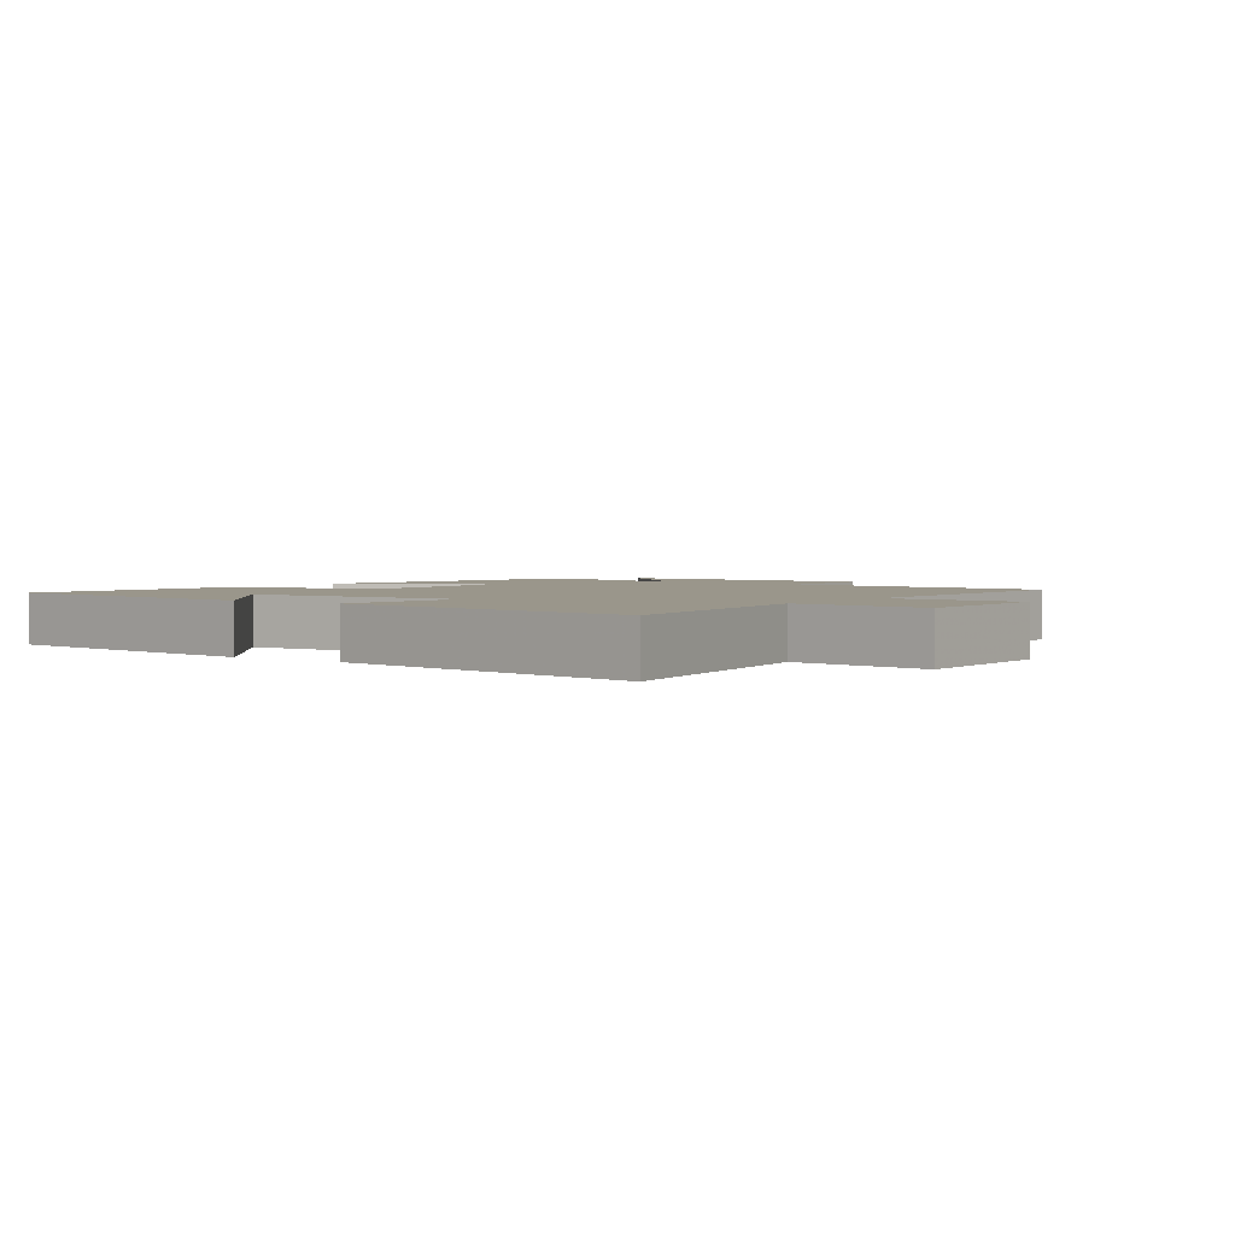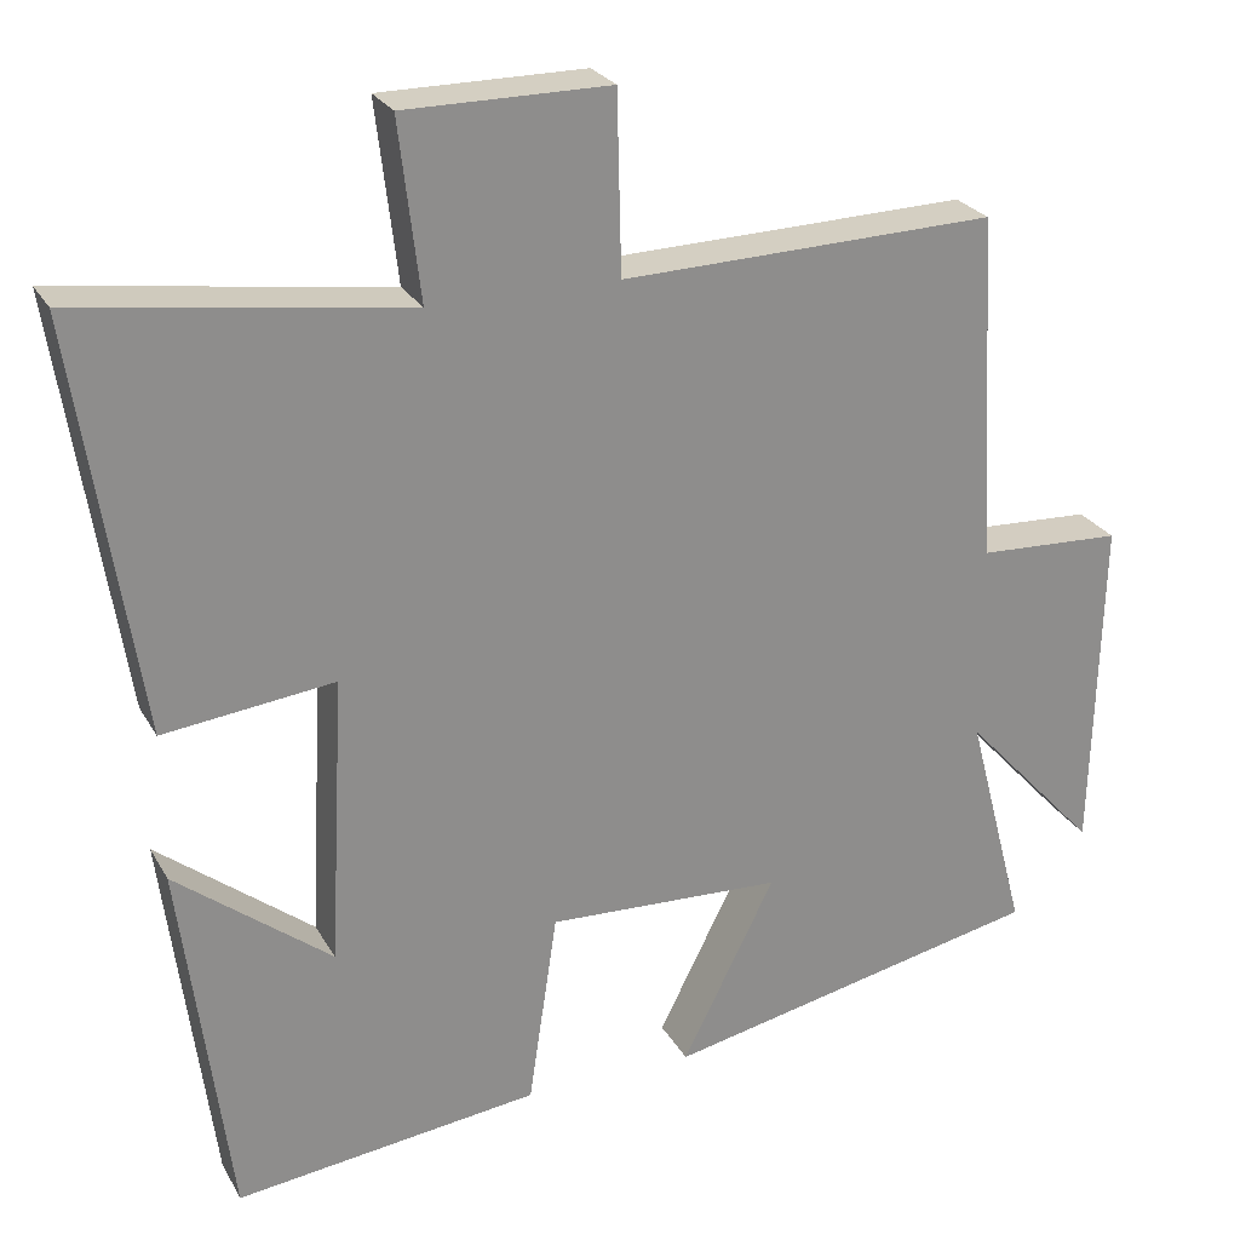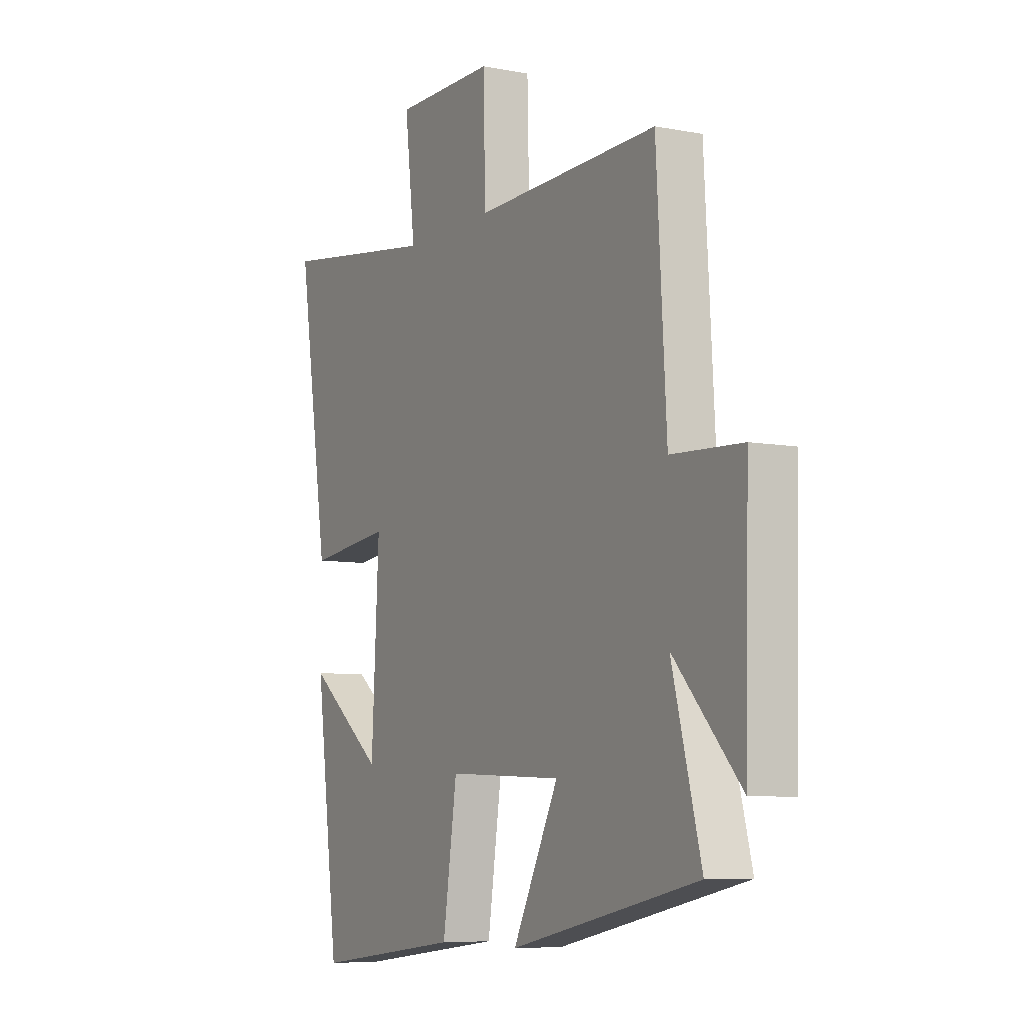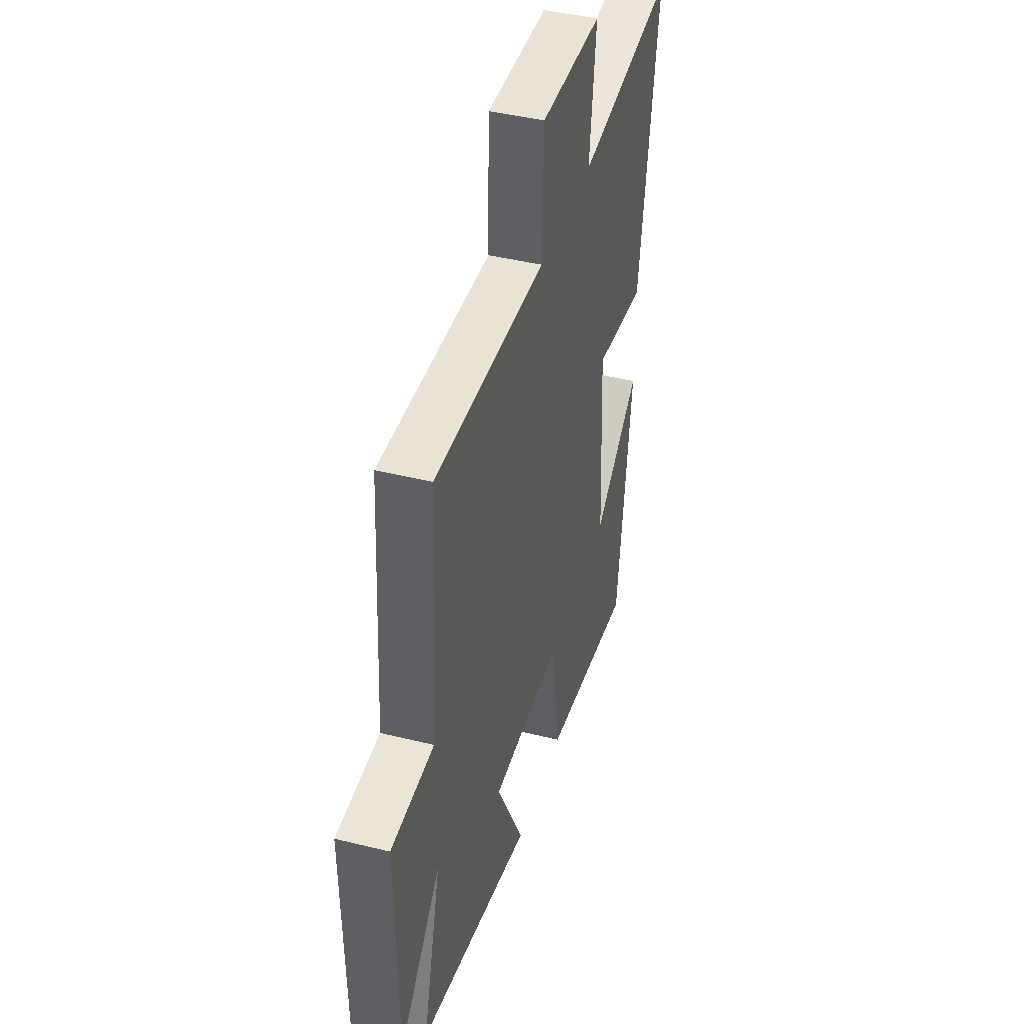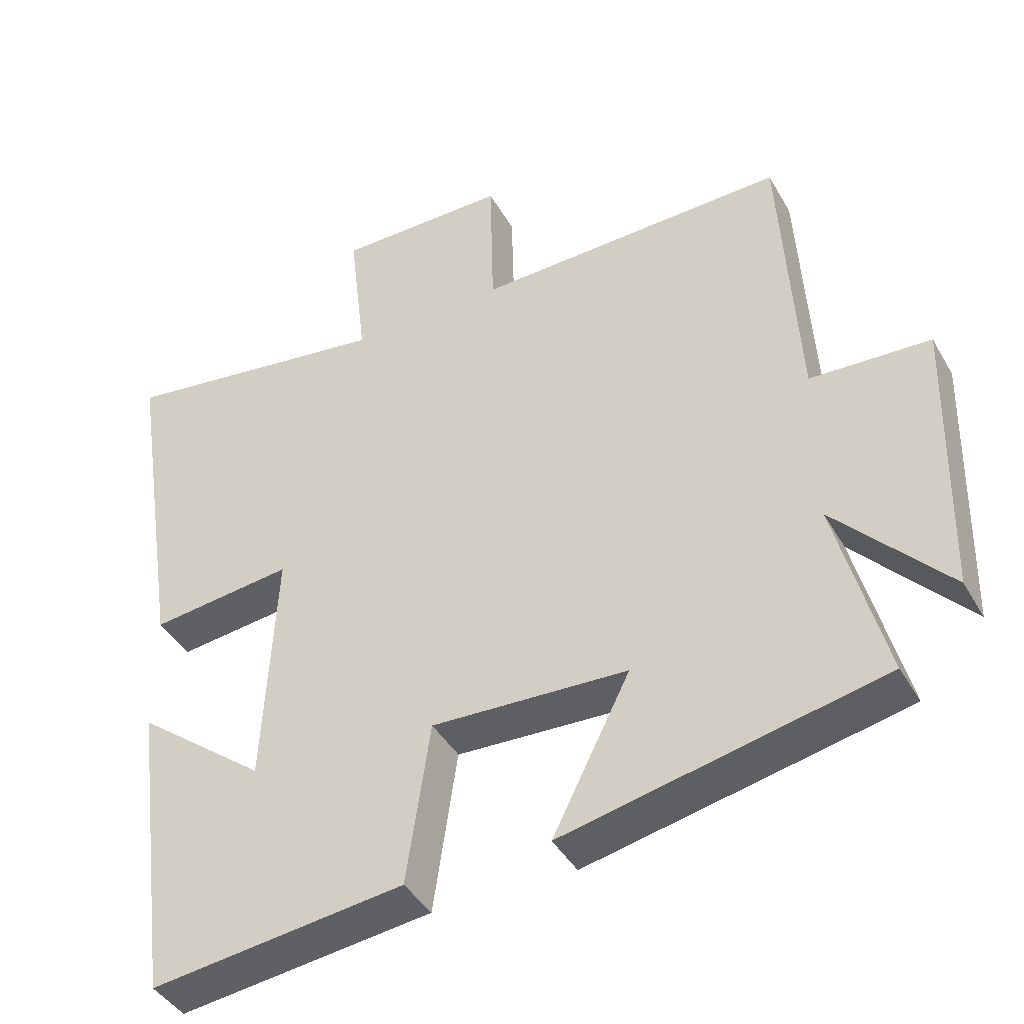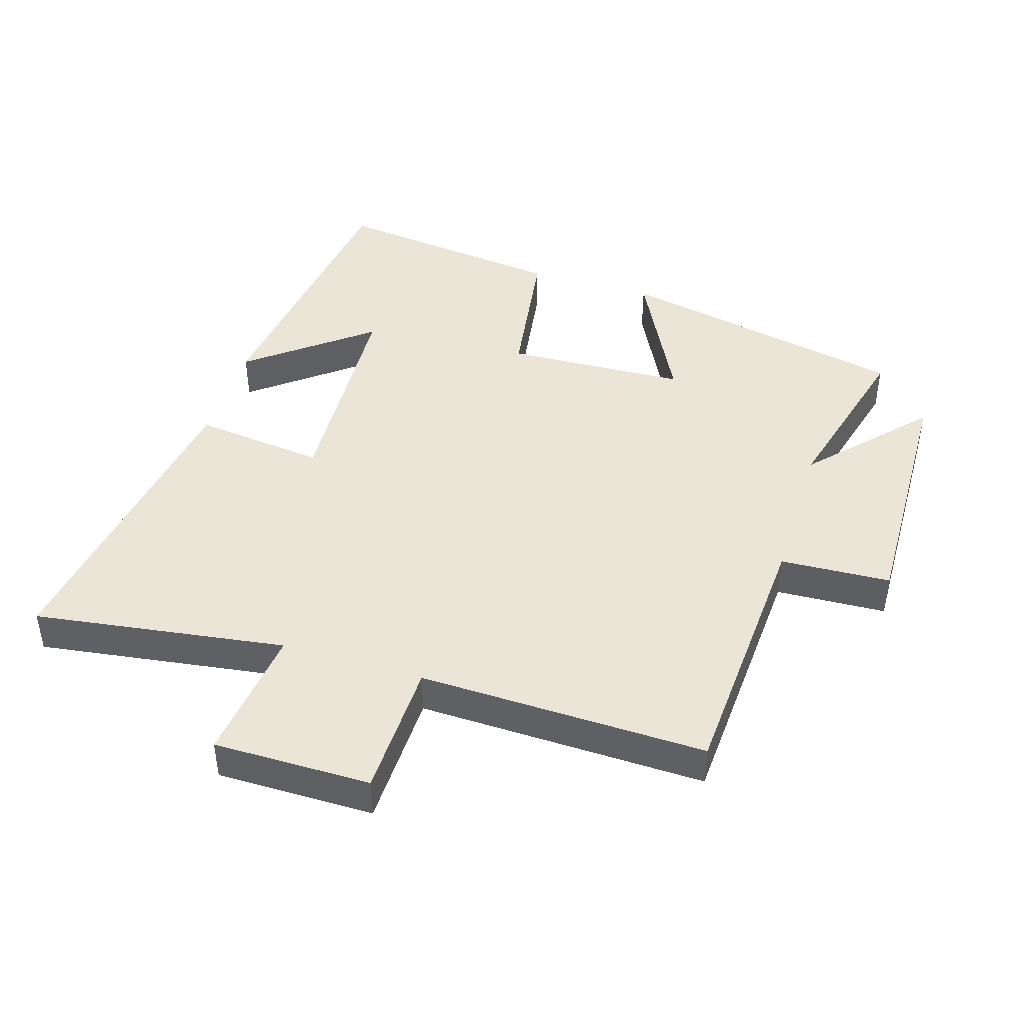
<metadata>
{"format":"obj","ext":"obj","renderer":"f3d","projection":"perspective","resolution":1024,"background":"white","views":[{"elev":2.4,"azim":-54.6,"up":"+Y"},{"elev":25.5,"azim":-23.4,"up":"+Z"},{"elev":-7.3,"azim":61.2,"up":"+Z"},{"elev":42.3,"azim":106.6,"up":"+Z"},{"elev":-41.9,"azim":27.6,"up":"+Z"},{"elev":44.0,"azim":17.1,"up":"+Y"}]}
</metadata>
<code>
v 0.57 0.07 -0.404
v 0.119 0.07 -0.5
v 0.229 0.07 -0.282
v -0.049 0.07 -0.27
v -0.083 0.07 -0.5
v -0.443 0.07 -0.544
v -0.5 0.07 -0.107
v -0.316 0.07 -0.251
v -0.298 0.07 0.091
v -0.5 0.07 0.067
v -0.575 0.07 0.555
v -0.188 0.07 0.5
v -0.213 0.07 0.711
v 0.029 0.07 0.711
v 0.034 0.07 0.5
v 0.476 0.07 0.512
v 0.5 0.07 0.1
v 0.67 0.07 0.092
v 0.66 0.07 -0.31
v 0.5 0.07 -0.136
v 0.57 0 -0.404
v 0.119 0 -0.5
v 0.229 0 -0.282
v -0.049 0 -0.27
v -0.083 0 -0.5
v -0.443 0 -0.544
v -0.5 0 -0.107
v -0.316 0 -0.251
v -0.298 0 0.091
v -0.5 0 0.067
v -0.575 0 0.555
v -0.188 0 0.5
v -0.213 0 0.711
v 0.029 0 0.711
v 0.034 0 0.5
v 0.476 0 0.512
v 0.5 0 0.1
v 0.67 0 0.092
v 0.66 0 -0.31
v 0.5 0 -0.136
f 17 18 19 20
f 15 16 17 20
f 15 20 1
f 12 13 14 15
f 12 15 1
f 9 10 11 12
f 8 9 12
f 5 6 7 8
f 4 5 8 12
f 3 4 12
f 1 2 3
f 1 3 12
f 40 39 38 37
f 40 37 36 35
f 21 40 35
f 35 34 33 32
f 21 35 32
f 32 31 30 29
f 32 29 28
f 28 27 26 25
f 32 28 25 24
f 32 24 23
f 23 22 21
f 32 23 21
f 1 21 22 2
f 2 22 23 3
f 3 23 24 4
f 4 24 25 5
f 5 25 26 6
f 6 26 27 7
f 7 27 28 8
f 8 28 29 9
f 9 29 30 10
f 10 30 31 11
f 11 31 32 12
f 12 32 33 13
f 13 33 34 14
f 14 34 35 15
f 15 35 36 16
f 16 36 37 17
f 17 37 38 18
f 18 38 39 19
f 19 39 40 20
f 20 40 21 1

</code>
